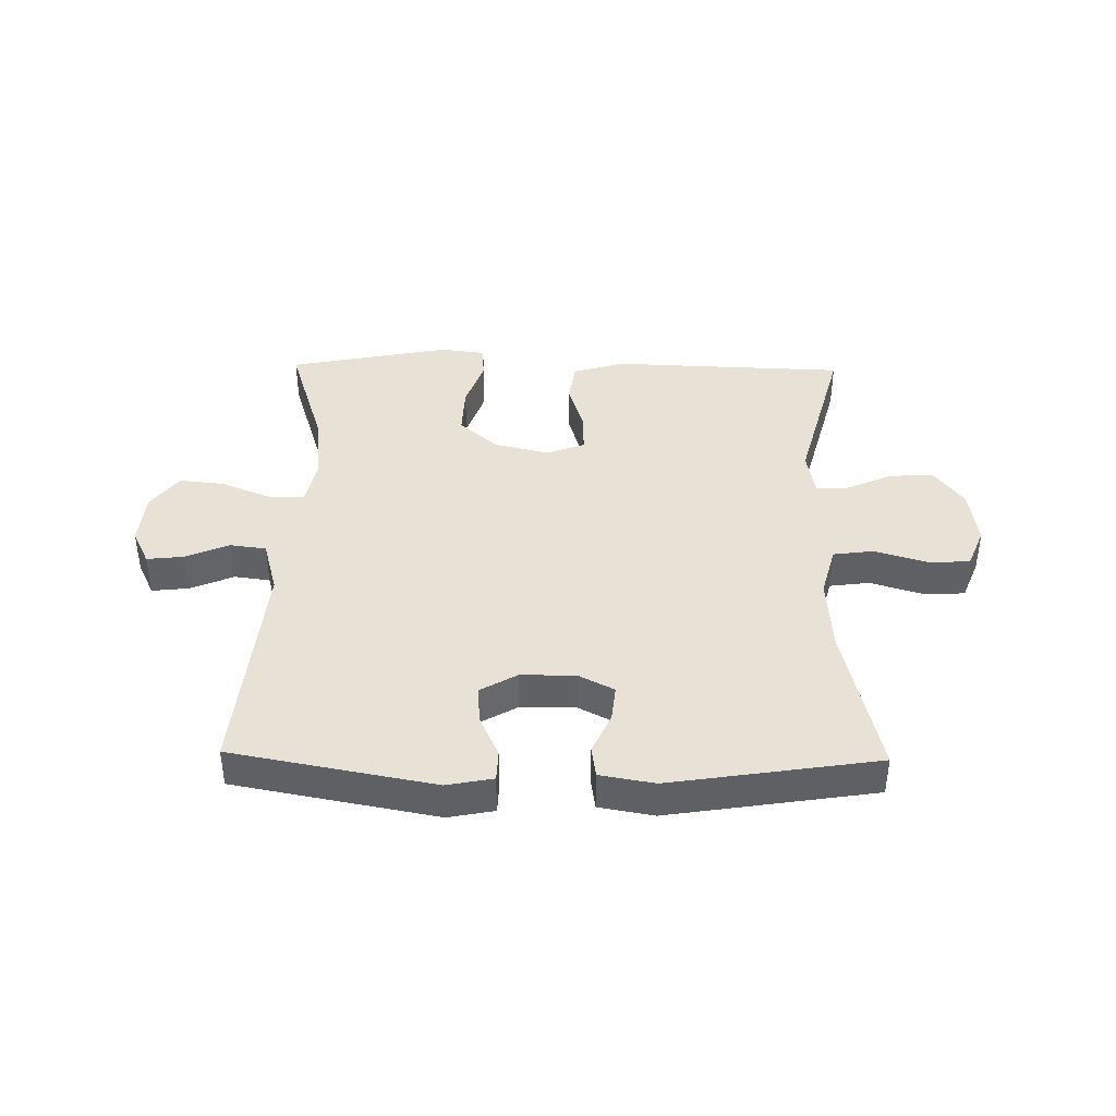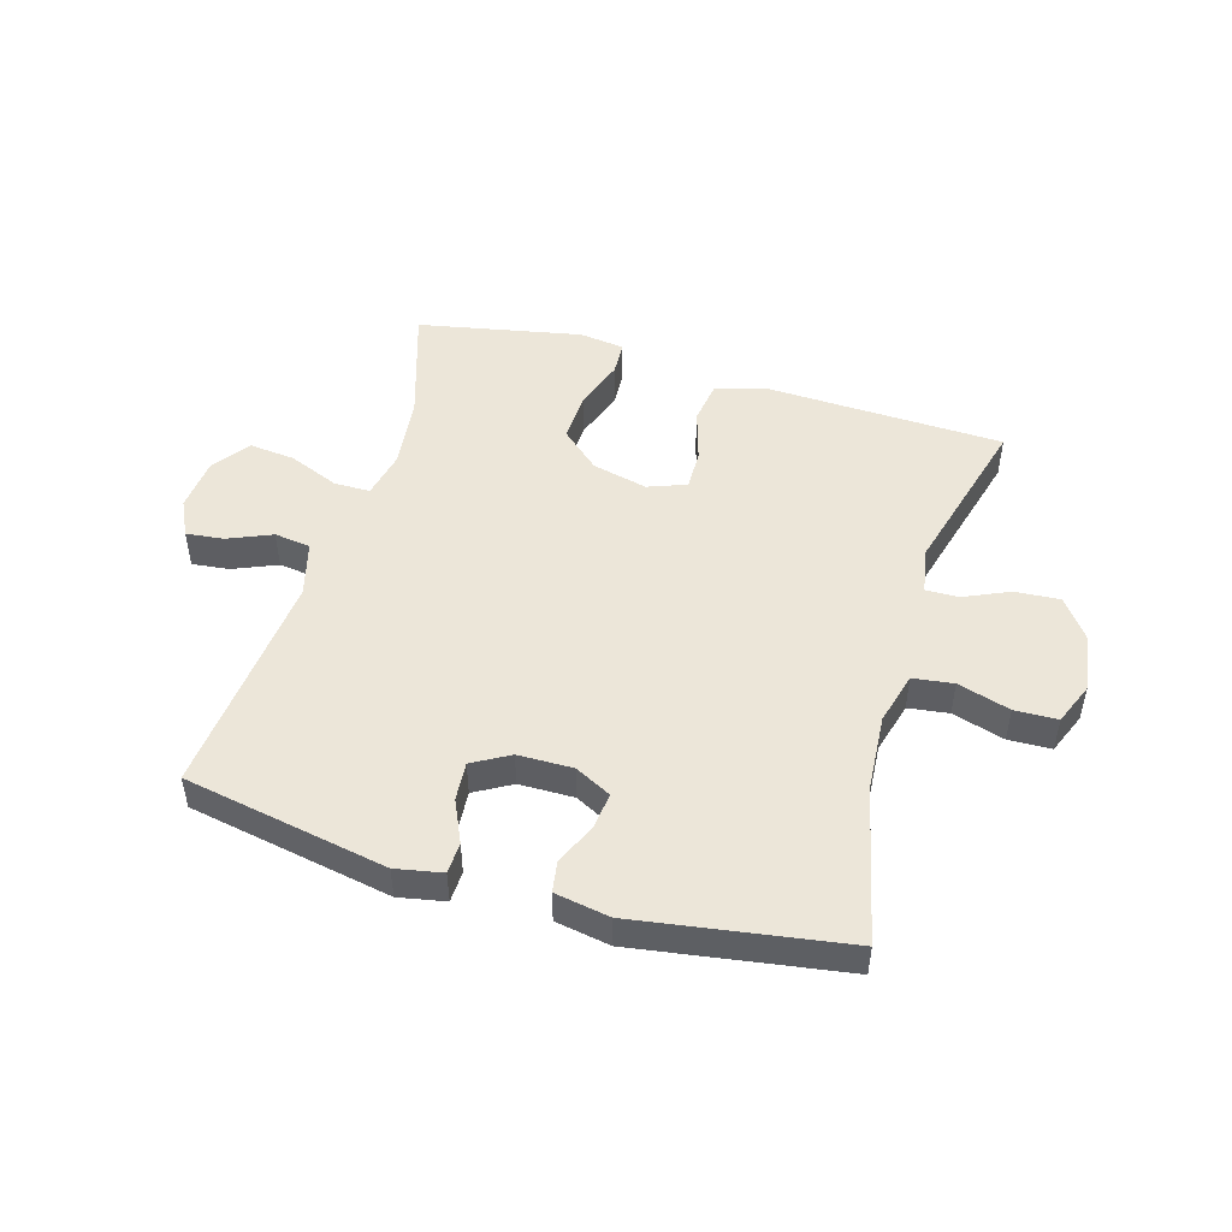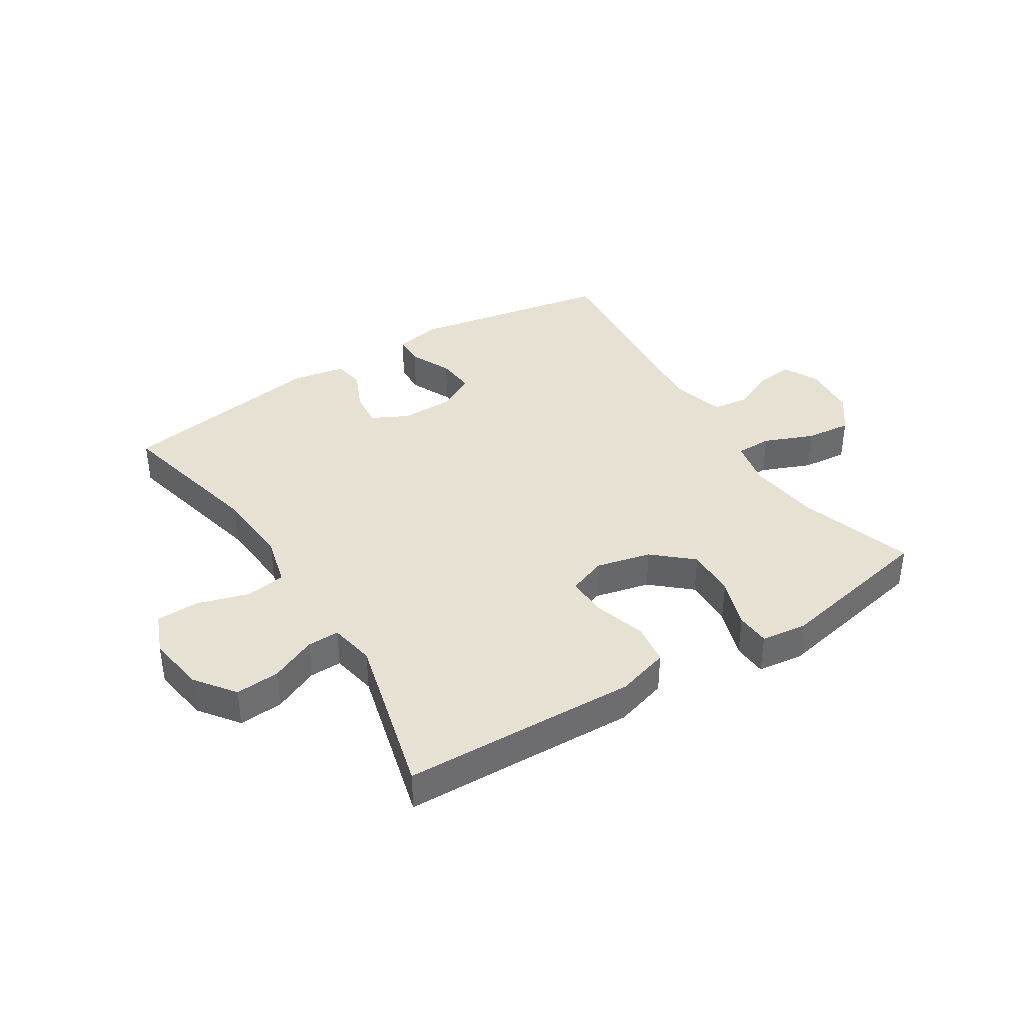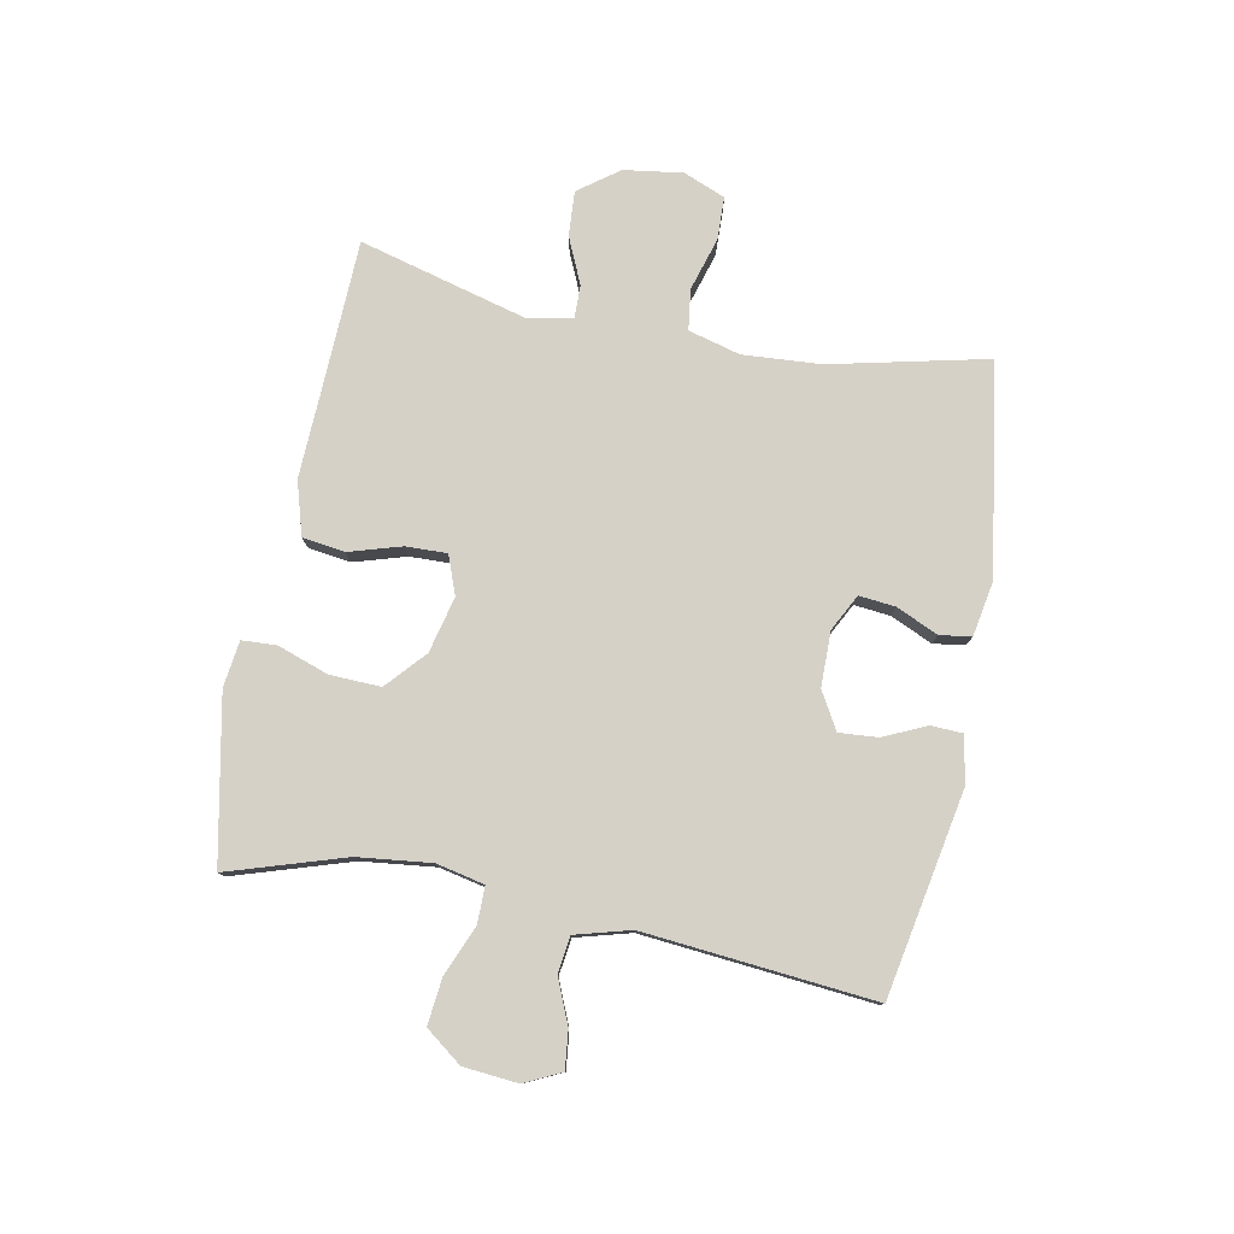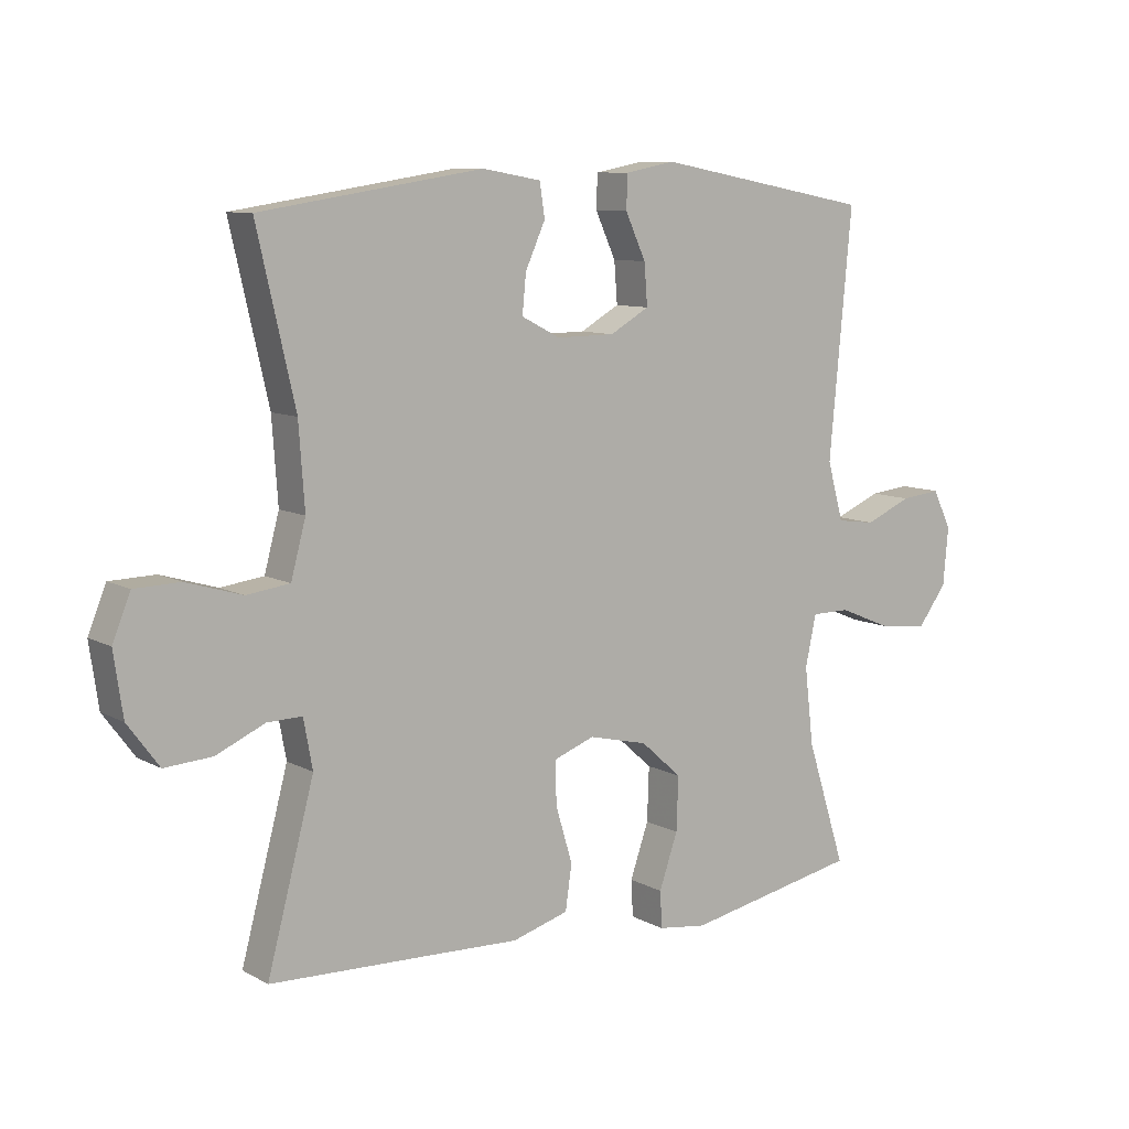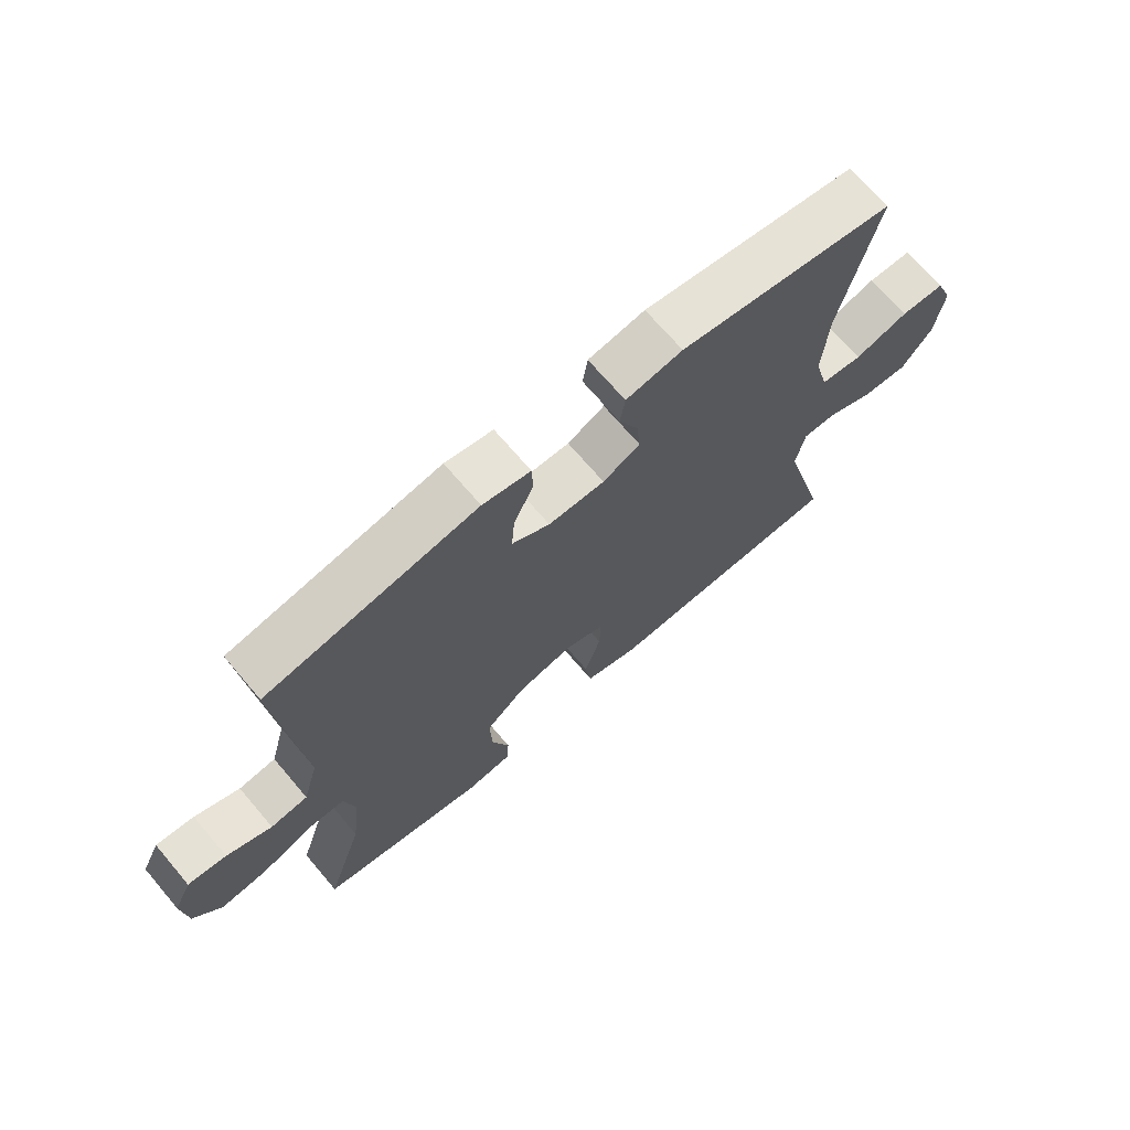
<metadata>
{"format":"obj","ext":"obj","renderer":"f3d","projection":"perspective","resolution":1024,"background":"white","views":[{"elev":40.5,"azim":1.0,"up":"+Y"},{"elev":48.9,"azim":16.4,"up":"+Y"},{"elev":38.6,"azim":147.6,"up":"+Y"},{"elev":78.7,"azim":-79.0,"up":"+Y"},{"elev":9.2,"azim":144.3,"up":"+Z"},{"elev":69.9,"azim":-40.4,"up":"+Z"}]}
</metadata>
<code>
v -0.5 0.07 -0.5
v -0.439 0.07 -0.308
v -0.425 0.07 -0.187
v -0.442 0.07 -0.108
v -0.502 0.07 -0.108
v -0.585 0.07 -0.142
v -0.661 0.07 -0.15
v -0.706 0.07 -0.09
v -0.714 0.07 0
v -0.685 0.07 0.06
v -0.623 0.07 0.053
v -0.55 0.07 0.022
v -0.49 0.07 0.03
v -0.465 0.07 0.121
v -0.5 0.07 0.5
v -0.162 0.07 0.563
v -0.085 0.07 0.548
v -0.083 0.07 0.496
v -0.115 0.07 0.426
v -0.12 0.07 0.362
v -0.059 0.07 0.327
v 0.032 0.07 0.326
v 0.092 0.07 0.357
v 0.086 0.07 0.417
v 0.055 0.07 0.486
v 0.063 0.07 0.538
v 0.154 0.07 0.554
v 0.5 0.07 0.5
v 0.441 0.07 0.242
v 0.432 0.07 0.114
v 0.455 0.07 0.028
v 0.522 0.07 0.019
v 0.609 0.07 0.045
v 0.68 0.07 0.043
v 0.708 0.07 -0.026
v 0.694 0.07 -0.123
v 0.645 0.07 -0.189
v 0.571 0.07 -0.184
v 0.495 0.07 -0.15
v 0.441 0.07 -0.149
v 0.427 0.07 -0.225
v 0.5 0.07 -0.5
v 0.239 0.07 -0.509
v 0.108 0.07 -0.514
v 0.02 0.07 -0.488
v 0.01 0.07 -0.418
v 0.036 0.07 -0.332
v 0.038 0.07 -0.264
v -0.026 0.07 -0.24
v -0.118 0.07 -0.262
v -0.182 0.07 -0.319
v -0.179 0.07 -0.403
v -0.15 0.07 -0.487
v -0.153 0.07 -0.544
v -0.229 0.07 -0.554
v -0.5 0 -0.5
v -0.439 0 -0.308
v -0.425 0 -0.187
v -0.442 0 -0.108
v -0.502 0 -0.108
v -0.585 0 -0.142
v -0.661 0 -0.15
v -0.706 0 -0.09
v -0.714 0 0
v -0.685 0 0.06
v -0.623 0 0.053
v -0.55 0 0.022
v -0.49 0 0.03
v -0.465 0 0.121
v -0.5 0 0.5
v -0.162 0 0.563
v -0.085 0 0.548
v -0.083 0 0.496
v -0.115 0 0.426
v -0.12 0 0.362
v -0.059 0 0.327
v 0.032 0 0.326
v 0.092 0 0.357
v 0.086 0 0.417
v 0.055 0 0.486
v 0.063 0 0.538
v 0.154 0 0.554
v 0.5 0 0.5
v 0.441 0 0.242
v 0.432 0 0.114
v 0.455 0 0.028
v 0.522 0 0.019
v 0.609 0 0.045
v 0.68 0 0.043
v 0.708 0 -0.026
v 0.694 0 -0.123
v 0.645 0 -0.189
v 0.571 0 -0.184
v 0.495 0 -0.15
v 0.441 0 -0.149
v 0.427 0 -0.225
v 0.5 0 -0.5
v 0.239 0 -0.509
v 0.108 0 -0.514
v 0.02 0 -0.488
v 0.01 0 -0.418
v 0.036 0 -0.332
v 0.038 0 -0.264
v -0.026 0 -0.24
v -0.118 0 -0.262
v -0.182 0 -0.319
v -0.179 0 -0.403
v -0.15 0 -0.487
v -0.153 0 -0.544
v -0.229 0 -0.554
f 52 53 54 55
f 51 52 55 1
f 50 51 1 2
f 49 50 2 3
f 44 45 46 47
f 43 44 47 48
f 41 42 43 48
f 40 41 48 49
f 36 37 38 39
f 36 39 40
f 35 36 40
f 32 33 34 35
f 31 32 35 40
f 30 31 40 49
f 26 27 28 29
f 24 25 26 29
f 23 24 29 30
f 22 23 30 49
f 16 17 18 19
f 14 15 16 19
f 13 14 19 20
f 9 10 11 12
f 9 12 13
f 8 9 13
f 5 6 7 8
f 4 5 8 13
f 22 49 3 4
f 21 22 4 13
f 13 20 21
f 110 109 108 107
f 56 110 107 106
f 57 56 106 105
f 58 57 105 104
f 102 101 100 99
f 103 102 99 98
f 103 98 97 96
f 104 103 96 95
f 94 93 92 91
f 95 94 91
f 95 91 90
f 90 89 88 87
f 95 90 87 86
f 104 95 86 85
f 84 83 82 81
f 84 81 80 79
f 85 84 79 78
f 104 85 78 77
f 74 73 72 71
f 74 71 70 69
f 75 74 69 68
f 67 66 65 64
f 68 67 64
f 68 64 63
f 63 62 61 60
f 68 63 60 59
f 59 58 104 77
f 68 59 77 76
f 76 75 68
f 1 56 57 2
f 2 57 58 3
f 3 58 59 4
f 4 59 60 5
f 5 60 61 6
f 6 61 62 7
f 7 62 63 8
f 8 63 64 9
f 9 64 65 10
f 10 65 66 11
f 11 66 67 12
f 12 67 68 13
f 13 68 69 14
f 14 69 70 15
f 15 70 71 16
f 16 71 72 17
f 17 72 73 18
f 18 73 74 19
f 19 74 75 20
f 20 75 76 21
f 21 76 77 22
f 22 77 78 23
f 23 78 79 24
f 24 79 80 25
f 25 80 81 26
f 26 81 82 27
f 27 82 83 28
f 28 83 84 29
f 29 84 85 30
f 30 85 86 31
f 31 86 87 32
f 32 87 88 33
f 33 88 89 34
f 34 89 90 35
f 35 90 91 36
f 36 91 92 37
f 37 92 93 38
f 38 93 94 39
f 39 94 95 40
f 40 95 96 41
f 41 96 97 42
f 42 97 98 43
f 43 98 99 44
f 44 99 100 45
f 45 100 101 46
f 46 101 102 47
f 47 102 103 48
f 48 103 104 49
f 49 104 105 50
f 50 105 106 51
f 51 106 107 52
f 52 107 108 53
f 53 108 109 54
f 54 109 110 55
f 55 110 56 1

</code>
